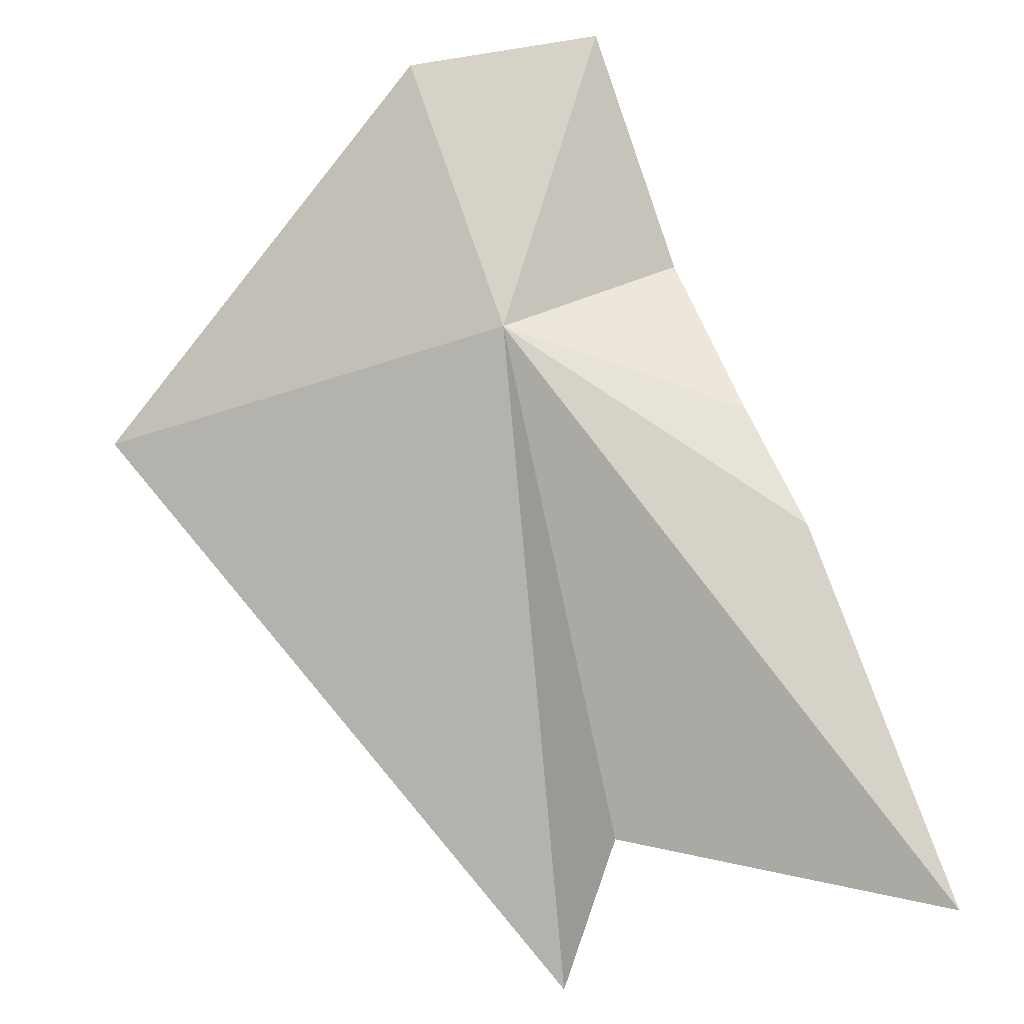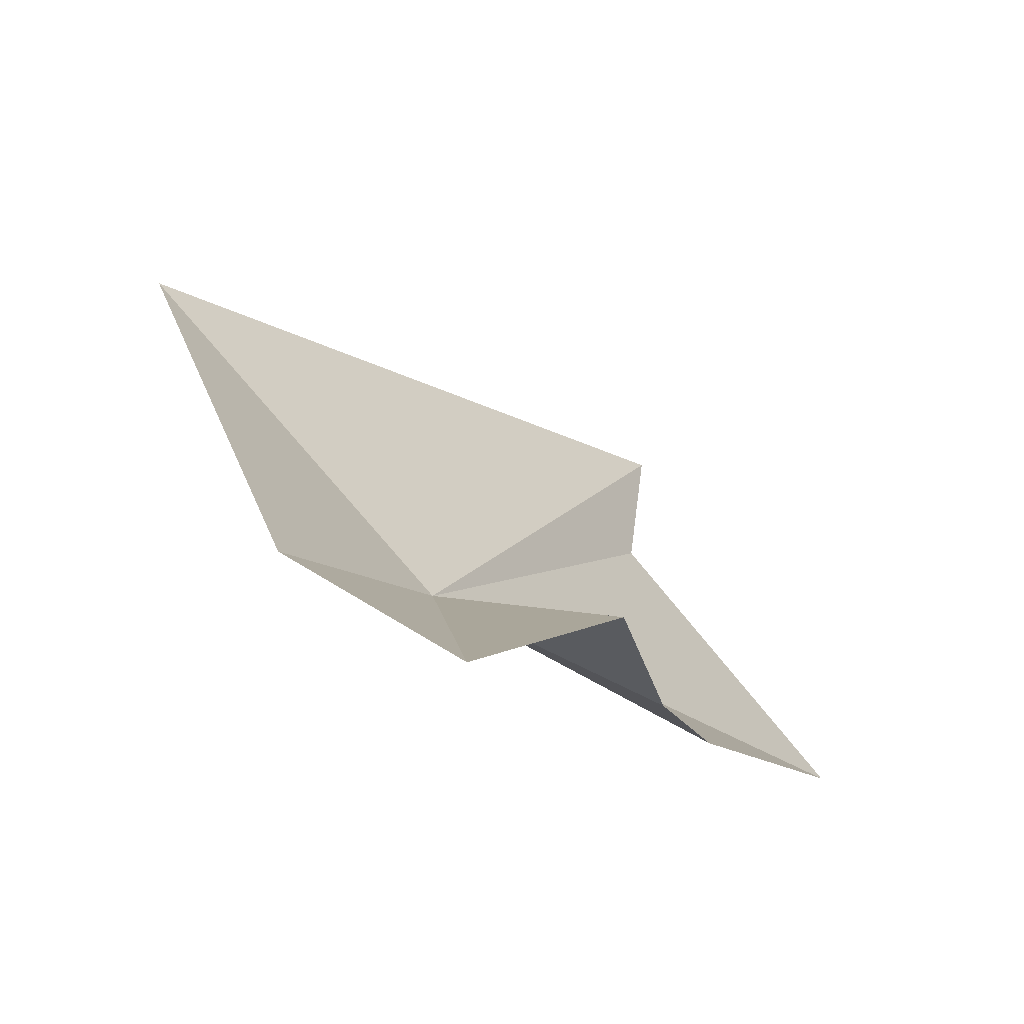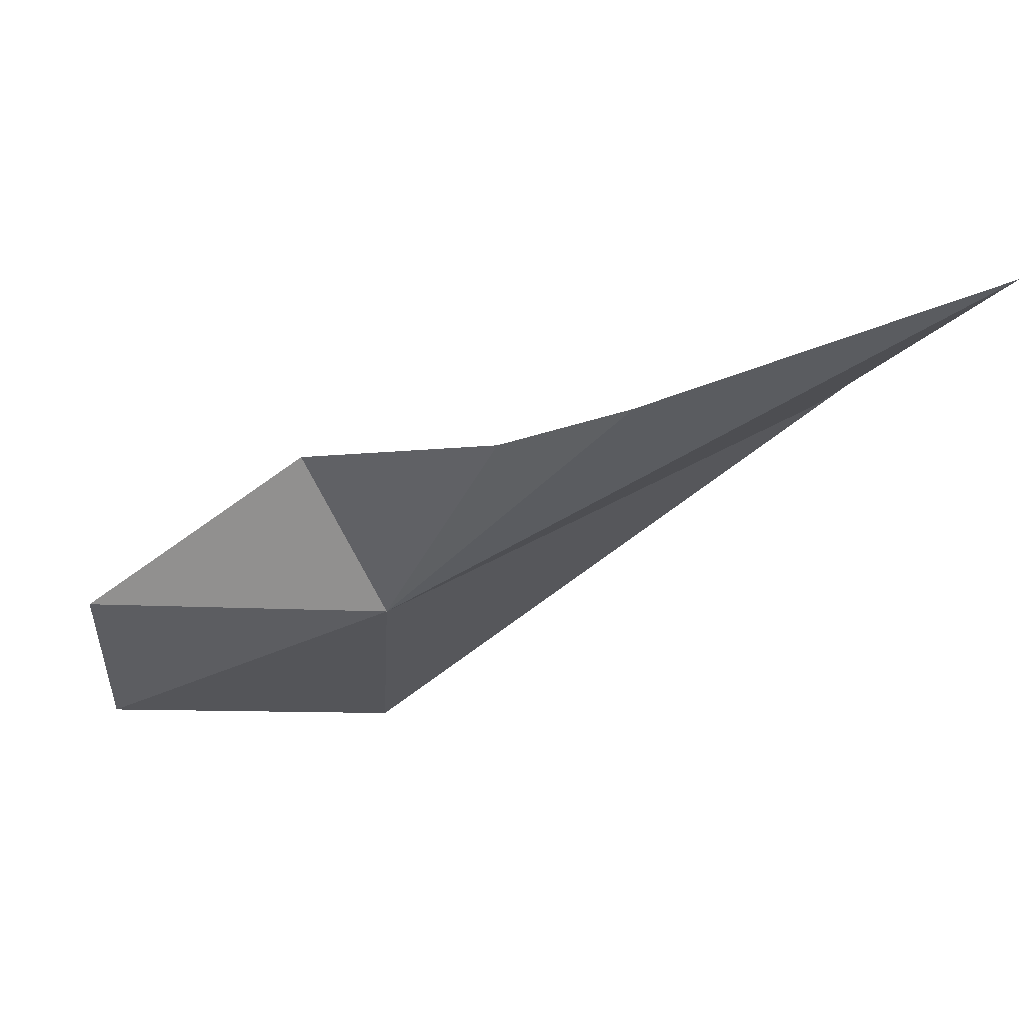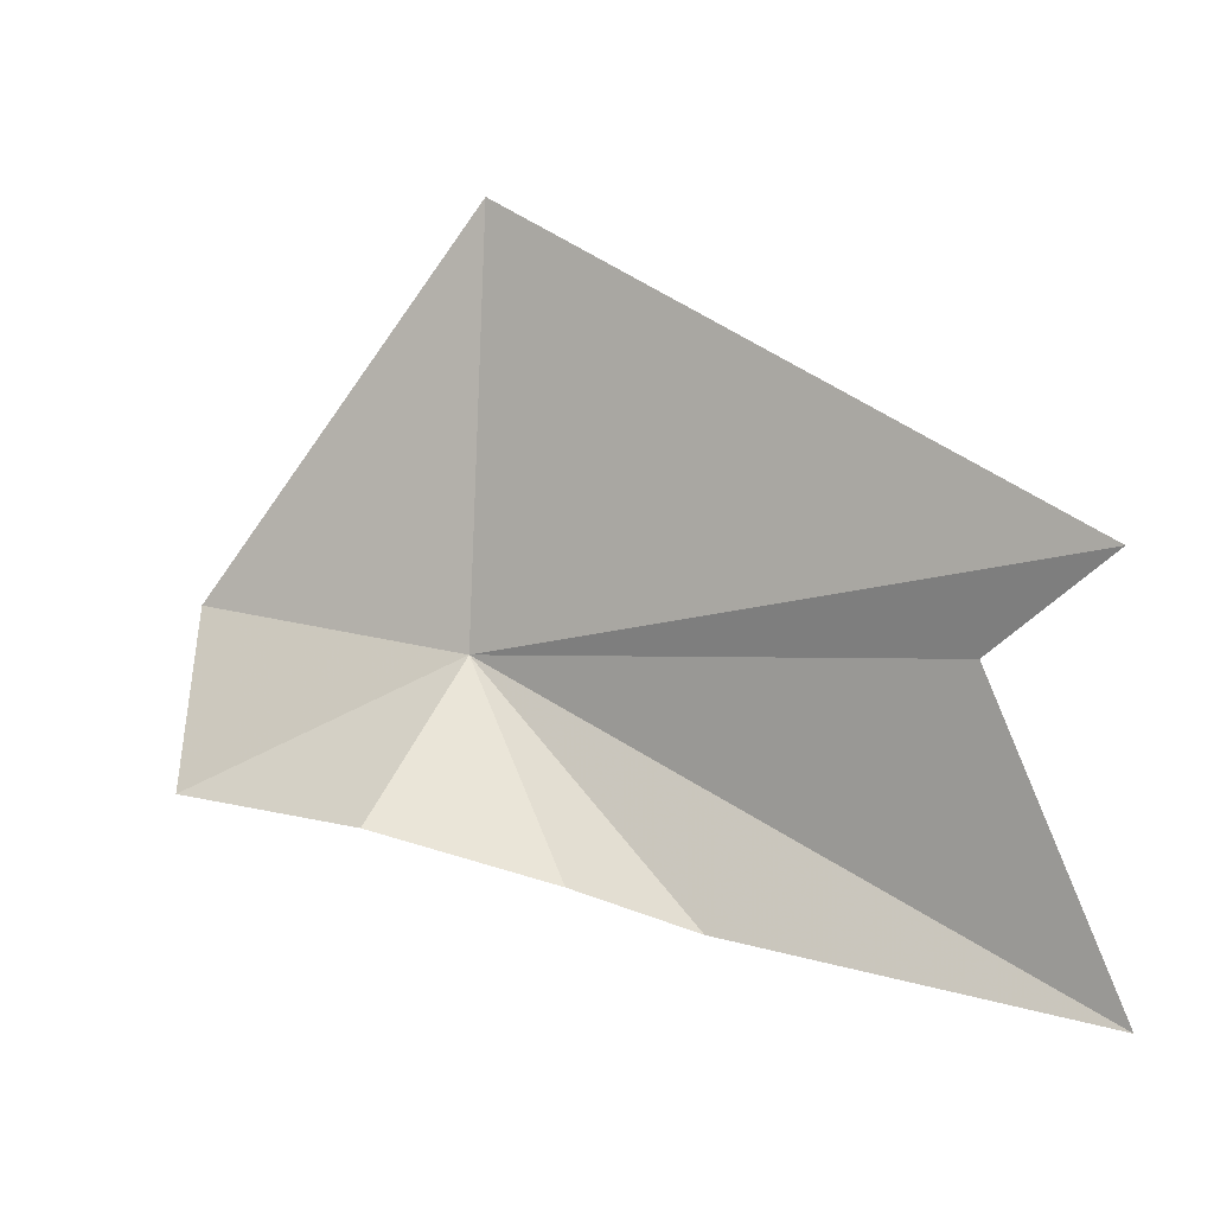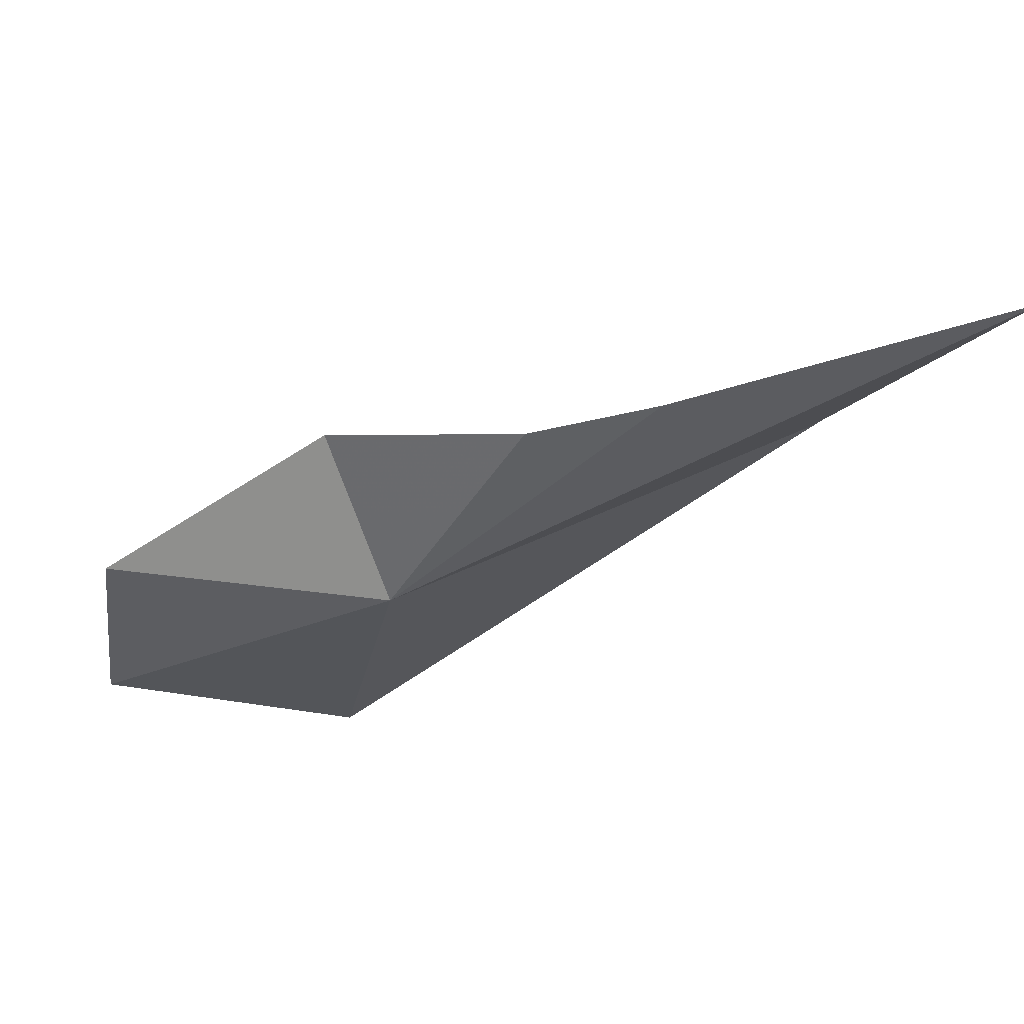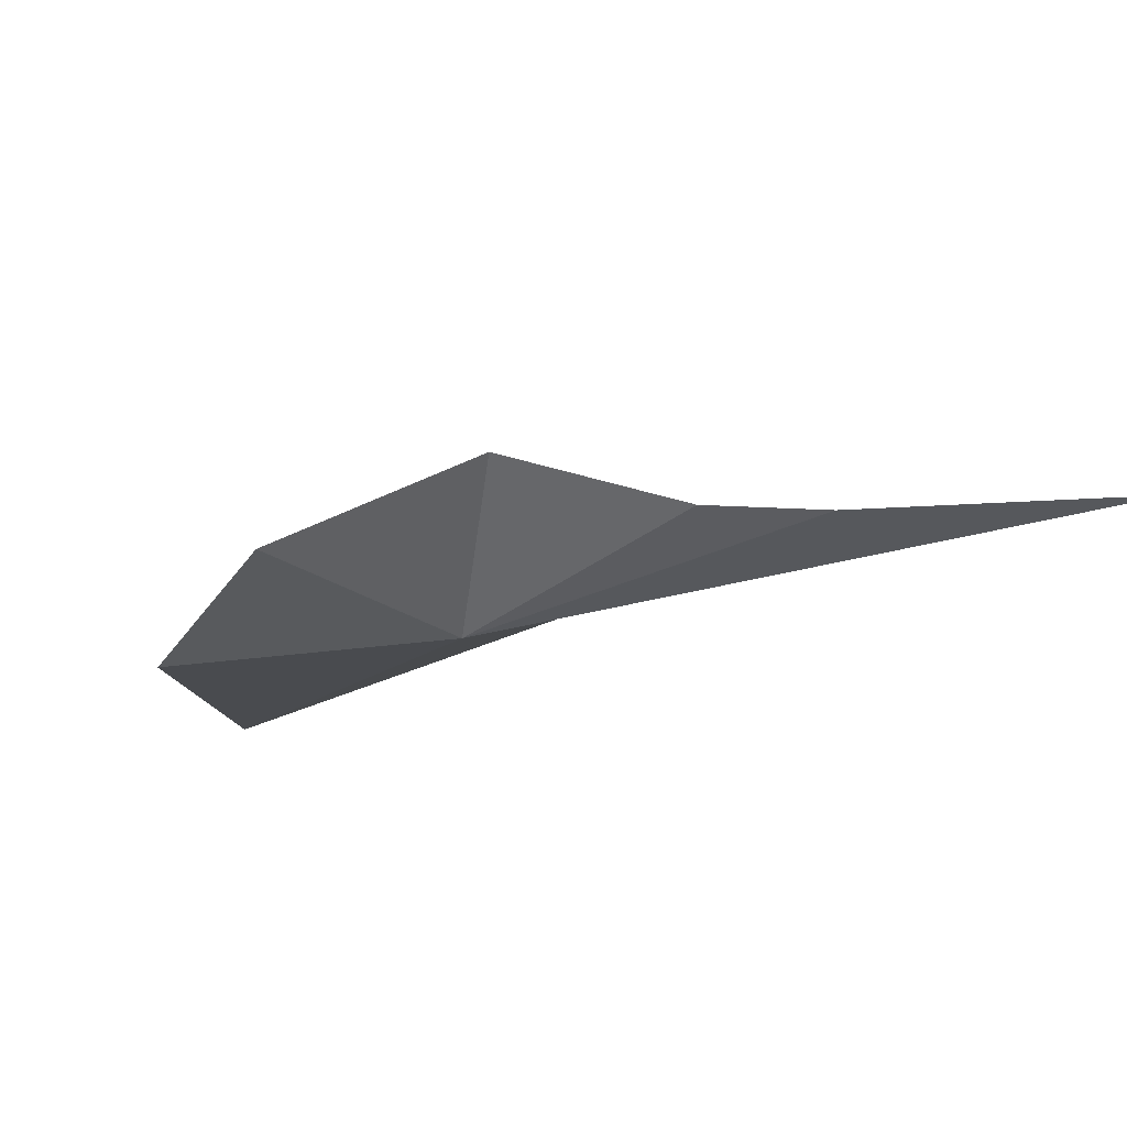
<metadata>
{"format":"obj","ext":"obj","renderer":"f3d","projection":"perspective","resolution":1024,"background":"white","views":[{"elev":-29.6,"azim":-171.3,"up":"+Y"},{"elev":74.9,"azim":-142.3,"up":"+Y"},{"elev":-31.1,"azim":-99.1,"up":"+Z"},{"elev":79.7,"azim":-93.6,"up":"+Z"},{"elev":-33.6,"azim":-105.2,"up":"+Z"},{"elev":-31.8,"azim":-130.5,"up":"+Z"}]}
</metadata>
<code>
v 2.62 27.57 6.677
v 4.339 27.39 7.051
v 2.599 25.3 8.189
v 2.187 28.77 6.372
v 2.951 28.65 6.3
v 1.943 27.99 6.973
v 1.465 26.74 7.021
v 1.678 27.25 6.937
v 2.322 25.75 7.7
v 1.003 25.29 7.477
f 1 3 2
f 1 5 4
f 1 4 6
f 1 8 7
f 1 6 8
f 1 10 9
f 1 7 10
f 1 2 5
f 1 9 3

</code>
